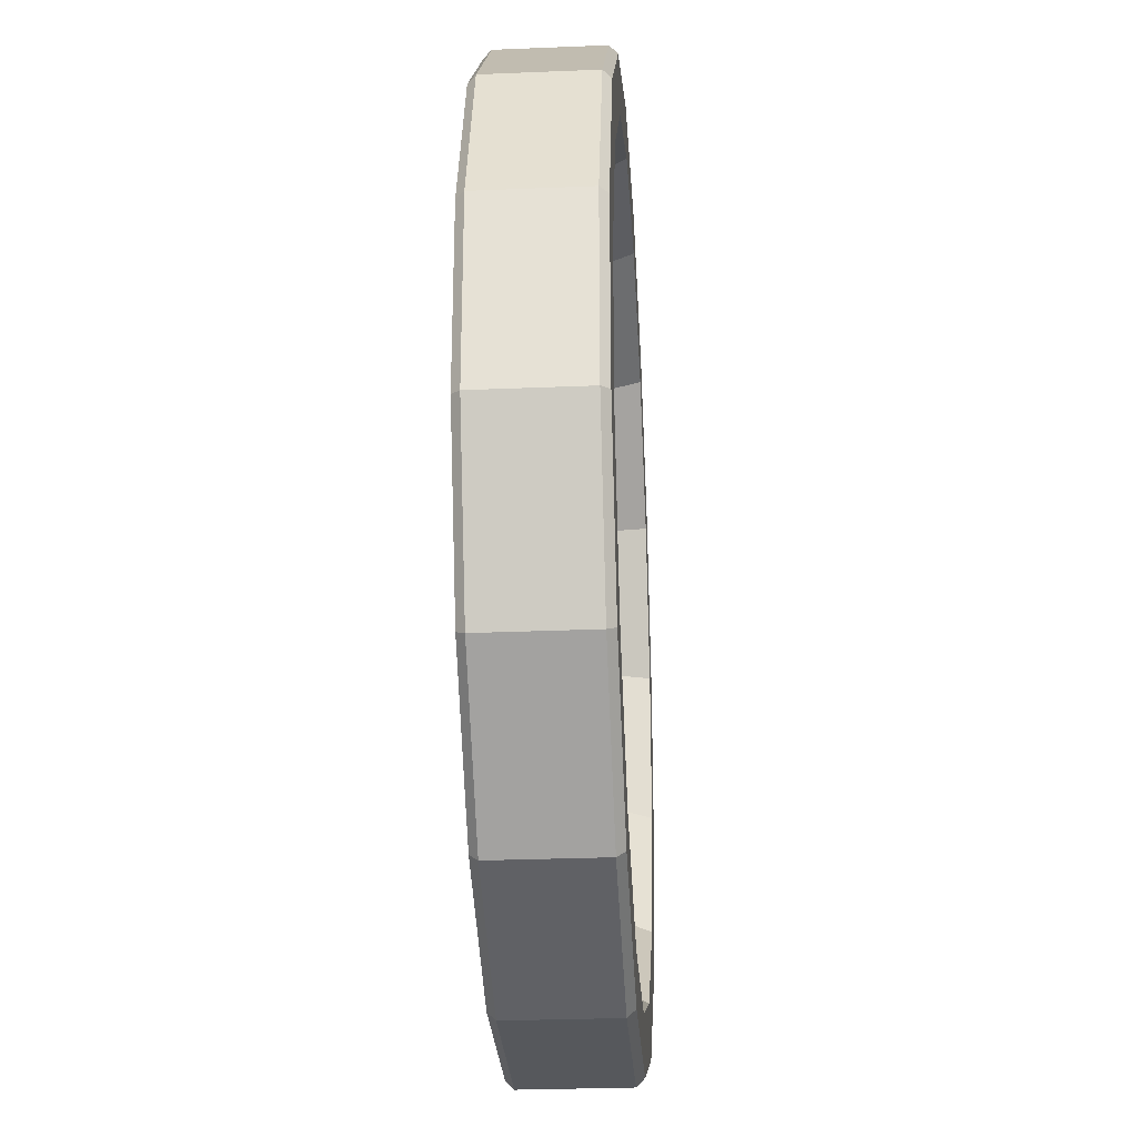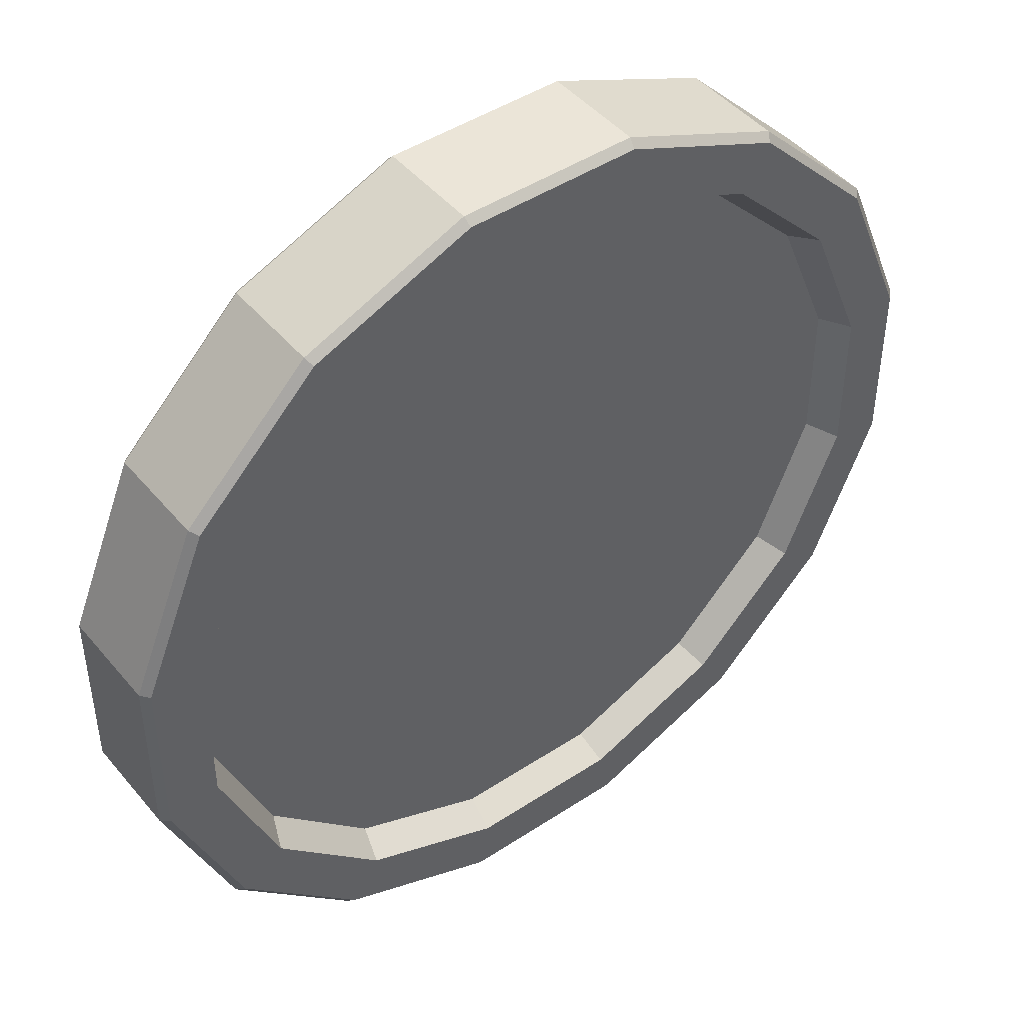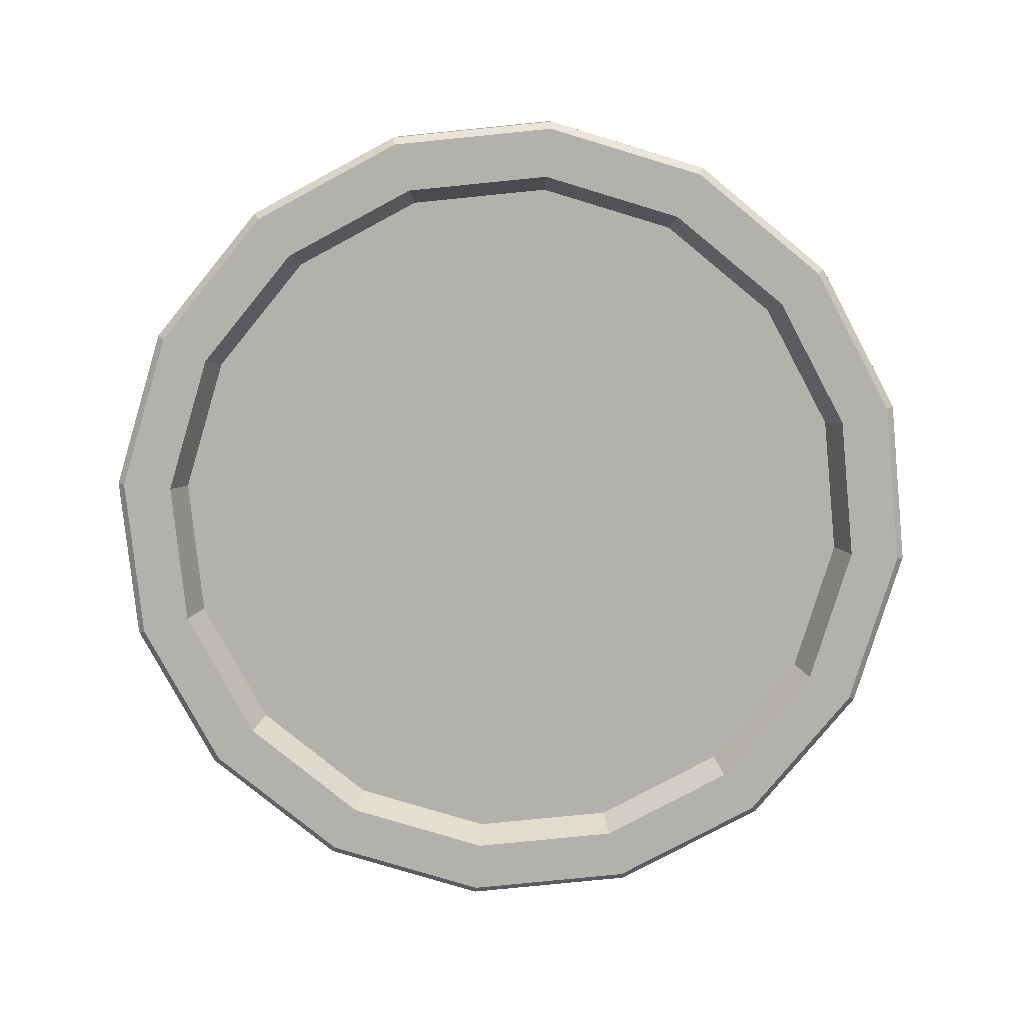
<metadata>
{"format":"obj","ext":"obj","renderer":"f3d","projection":"perspective","resolution":1024,"background":"white","views":[{"elev":-28.1,"azim":93.6,"up":"+Y"},{"elev":45.6,"azim":142.8,"up":"+Y"},{"elev":-79.0,"azim":163.2,"up":"+Z"}]}
</metadata>
<code>
o 0
v -0.009558 -0.04805 0.00345
v -0.02722 -0.04074 0.00345
v -0.02834 -0.04241 0.007608
v -0.009951 -0.05002 0.007608
v 0.0327 0.04894 -0.006608
v 0.0327 0.04894 0.006608
v 0.04894 0.0327 0.006608
v 0.04894 0.0327 -0.006608
v 0.04894 0.0327 -0.006608
v 0.04894 0.0327 0.006608
v 0.05773 0.01148 0.006608
v 0.05773 0.01148 -0.006608
v 0.05773 0.01148 -0.006608
v 0.05773 0.01148 0.006608
v 0.05773 -0.01148 0.006608
v 0.05773 -0.01148 -0.006608
v 0.05773 -0.01148 -0.006608
v 0.05773 -0.01148 0.006608
v 0.04894 -0.0327 0.006608
v 0.04894 -0.0327 -0.006608
v 0.0327 -0.04894 0.006608
v 0.0327 -0.04894 -0.006608
v 0.04894 -0.0327 -0.006608
v 0.04894 -0.0327 0.006608
v 0.01148 -0.05773 0.006608
v 0.01148 -0.05773 -0.006608
v 0.0327 -0.04894 -0.006608
v 0.0327 -0.04894 0.006608
v -0.01148 -0.05773 0.006608
v -0.01148 -0.05773 -0.006608
v 0.01148 -0.05773 -0.006608
v 0.01148 -0.05773 0.006608
v -0.0327 -0.04894 0.006608
v -0.0327 -0.04894 -0.006608
v -0.01148 -0.05773 -0.006608
v -0.01148 -0.05773 0.006608
v -0.0327 -0.04894 -0.006608
v -0.0327 -0.04894 0.006608
v -0.04894 -0.0327 0.006608
v -0.04894 -0.0327 -0.006608
v -0.04894 -0.0327 -0.006608
v -0.04894 -0.0327 0.006608
v -0.05773 -0.01148 0.006608
v -0.05773 -0.01148 -0.006608
v -0.05773 -0.01148 -0.006608
v -0.05773 -0.01148 0.006608
v -0.05773 0.01148 0.006608
v -0.05773 0.01148 -0.006608
v -0.05773 0.01148 -0.006608
v -0.05773 0.01148 0.006608
v -0.04894 0.0327 0.006608
v -0.04894 0.0327 -0.006608
v -0.0327 0.04894 0.006608
v -0.0327 0.04894 -0.006608
v -0.04894 0.0327 -0.006608
v -0.04894 0.0327 0.006608
v -0.01148 0.05773 0.006608
v -0.01148 0.05773 -0.006608
v -0.0327 0.04894 -0.006608
v -0.0327 0.04894 0.006608
v 0.01148 0.05773 -0.006608
v -0.01148 0.05773 -0.006608
v -0.01148 0.05773 0.006608
v 0.01148 0.05773 0.006608
v -0.02722 0.04074 -0.00345
v -0.009558 0.04805 -0.00345
v 0.009558 0.04805 -0.00345
v 0.02722 0.04074 -0.00345
v 0.04074 0.02722 -0.00345
v 0.04805 0.009558 -0.00345
v 0.04805 -0.009558 -0.00345
v 0.04074 -0.02722 -0.00345
v 0.02722 -0.04074 -0.00345
v 0.009558 -0.04805 -0.00345
v -0.009558 -0.04805 -0.00345
v -0.02722 -0.04074 -0.00345
v -0.04074 -0.02722 -0.00345
v -0.04805 -0.009558 -0.00345
v -0.04805 0.009558 -0.00345
v -0.04074 0.02722 -0.00345
v 0.02834 0.04241 0.007608
v 0.03214 0.04811 0.007608
v 0.01129 0.05675 0.007608
v 0.009951 0.05002 0.007608
v 0.04811 0.03214 0.007608
v 0.04241 0.02834 0.007608
v 0.05002 0.009951 0.007608
v 0.05675 0.01129 0.007608
v 0.04811 0.03214 -0.007608
v 0.05675 0.01129 -0.007608
v 0.05002 0.009951 -0.007608
v 0.04241 0.02834 -0.007608
v 0.009951 -0.05002 -0.007608
v 0.01129 -0.05675 -0.007608
v -0.01129 -0.05675 -0.007608
v -0.009951 -0.05002 -0.007608
v 0.01129 0.05675 0.007608
v -0.01129 0.05675 0.007608
v -0.009951 0.05002 0.007608
v 0.009951 0.05002 0.007608
v 0.04811 -0.03214 -0.007608
v 0.03214 -0.04811 -0.007608
v 0.02834 -0.04241 -0.007608
v 0.04241 -0.02834 -0.007608
v 0.01129 0.05675 -0.007608
v 0.009951 0.05002 -0.007608
v -0.009951 0.05002 -0.007608
v -0.01129 0.05675 -0.007608
v -0.03214 -0.04811 -0.007608
v -0.04811 -0.03214 -0.007608
v -0.04241 -0.02834 -0.007608
v -0.02834 -0.04241 -0.007608
v 0.04241 -0.02834 0.007608
v 0.04811 -0.03214 0.007608
v 0.05675 -0.01129 0.007608
v 0.05002 -0.009951 0.007608
v -0.03214 0.04811 -0.007608
v -0.01129 0.05675 -0.007608
v -0.009951 0.05002 -0.007608
v -0.02834 0.04241 -0.007608
v -0.04241 -0.02834 0.007608
v -0.04811 -0.03214 0.007608
v -0.03214 -0.04811 0.007608
v -0.02834 -0.04241 0.007608
v -0.02834 0.04241 0.007608
v -0.03214 0.04811 0.007608
v -0.04811 0.03214 0.007608
v -0.04241 0.02834 0.007608
v 0.03214 0.04811 -0.007608
v 0.04811 0.03214 -0.007608
v 0.04241 0.02834 -0.007608
v 0.02834 0.04241 -0.007608
v -0.04811 -0.03214 -0.007608
v -0.05675 -0.01129 -0.007608
v -0.05002 -0.009951 -0.007608
v -0.04241 -0.02834 -0.007608
v 0.02834 -0.04241 0.007608
v 0.03214 -0.04811 0.007608
v 0.04811 -0.03214 0.007608
v 0.04241 -0.02834 0.007608
v -0.009951 0.05002 0.007608
v -0.01129 0.05675 0.007608
v -0.03214 0.04811 0.007608
v -0.02834 0.04241 0.007608
v 0.03214 -0.04811 -0.007608
v 0.01129 -0.05675 -0.007608
v 0.009951 -0.05002 -0.007608
v 0.02834 -0.04241 -0.007608
v 0.03214 0.04811 0.007608
v 0.02834 0.04241 0.007608
v 0.04241 0.02834 0.007608
v 0.04811 0.03214 0.007608
v -0.05002 -0.009951 0.007608
v -0.05675 -0.01129 0.007608
v -0.04811 -0.03214 0.007608
v -0.04241 -0.02834 0.007608
v -0.05002 -0.009951 -0.007608
v -0.05675 -0.01129 -0.007608
v -0.05675 0.01129 -0.007608
v -0.05002 0.009951 -0.007608
v 0.009951 -0.05002 0.007608
v 0.01129 -0.05675 0.007608
v 0.03214 -0.04811 0.007608
v 0.02834 -0.04241 0.007608
v -0.01129 -0.05675 0.007608
v -0.009951 -0.05002 0.007608
v -0.02834 -0.04241 0.007608
v -0.03214 -0.04811 0.007608
v -0.04241 0.02834 -0.007608
v -0.04811 0.03214 -0.007608
v -0.03214 0.04811 -0.007608
v -0.02834 0.04241 -0.007608
v 0.05002 -0.009951 -0.007608
v 0.05675 -0.01129 -0.007608
v 0.04811 -0.03214 -0.007608
v 0.04241 -0.02834 -0.007608
v -0.05675 0.01129 0.007608
v -0.05002 0.009951 0.007608
v -0.04241 0.02834 0.007608
v -0.04811 0.03214 0.007608
v 0.05675 0.01129 0.007608
v 0.05002 0.009951 0.007608
v 0.05002 -0.009951 0.007608
v 0.05675 -0.01129 0.007608
v -0.009951 -0.05002 -0.007608
v -0.01129 -0.05675 -0.007608
v -0.03214 -0.04811 -0.007608
v -0.02834 -0.04241 -0.007608
v 0.01129 -0.05675 0.007608
v 0.009951 -0.05002 0.007608
v -0.009951 -0.05002 0.007608
v -0.01129 -0.05675 0.007608
v -0.05002 0.009951 -0.007608
v -0.05675 0.01129 -0.007608
v -0.04811 0.03214 -0.007608
v -0.04241 0.02834 -0.007608
v 0.05002 0.009951 -0.007608
v 0.05675 0.01129 -0.007608
v 0.05675 -0.01129 -0.007608
v 0.05002 -0.009951 -0.007608
v -0.05675 -0.01129 0.007608
v -0.05002 -0.009951 0.007608
v -0.05002 0.009951 0.007608
v -0.05675 0.01129 0.007608
v 0.0327 0.04894 0.006608
v 0.0327 0.04894 -0.006608
v 0.01148 0.05773 -0.006608
v 0.01148 0.05773 0.006608
v 0.009558 0.04805 0.00345
v 0.009951 0.05002 0.007608
v -0.009951 0.05002 0.007608
v -0.009558 0.04805 0.00345
v -0.05002 0.009951 0.007608
v -0.04805 0.009558 0.00345
v -0.04074 0.02722 0.00345
v -0.04241 0.02834 0.007608
v 0.009951 0.05002 -0.007608
v 0.01129 0.05675 -0.007608
v 0.03214 0.04811 -0.007608
v 0.02834 0.04241 -0.007608
v 0.009951 -0.05002 0.007608
v 0.02834 -0.04241 0.007608
v 0.02722 -0.04074 0.00345
v 0.009558 -0.04805 0.00345
v -0.02722 -0.04074 -0.00345
v -0.02834 -0.04241 -0.007608
v -0.04241 -0.02834 -0.007608
v -0.04074 -0.02722 -0.00345
v 0.04241 -0.02834 0.007608
v 0.05002 -0.009951 0.007608
v 0.04805 -0.009558 0.00345
v 0.04074 -0.02722 0.00345
v 0.02834 -0.04241 0.007608
v 0.04241 -0.02834 0.007608
v 0.04074 -0.02722 0.00345
v 0.02722 -0.04074 0.00345
v -0.04241 -0.02834 0.007608
v -0.04074 -0.02722 0.00345
v -0.04805 -0.009558 0.00345
v -0.05002 -0.009951 0.007608
v 0.02722 -0.04074 -0.00345
v 0.02834 -0.04241 -0.007608
v 0.009951 -0.05002 -0.007608
v 0.009558 -0.04805 -0.00345
v -0.04805 -0.009558 0.00345
v -0.04805 0.009558 0.00345
v -0.05002 0.009951 0.007608
v -0.05002 -0.009951 0.007608
v 0.04805 0.009558 0.00345
v 0.04805 -0.009558 0.00345
v 0.05002 -0.009951 0.007608
v 0.05002 0.009951 0.007608
v 0.009558 -0.04805 -0.00345
v 0.009951 -0.05002 -0.007608
v -0.009951 -0.05002 -0.007608
v -0.009558 -0.04805 -0.00345
v -0.04074 -0.02722 -0.00345
v -0.04241 -0.02834 -0.007608
v -0.05002 -0.009951 -0.007608
v -0.04805 -0.009558 -0.00345
v 0.009558 -0.04805 0.00345
v -0.009558 -0.04805 0.00345
v -0.009951 -0.05002 0.007608
v 0.009951 -0.05002 0.007608
v -0.04805 -0.009558 -0.00345
v -0.05002 -0.009951 -0.007608
v -0.05002 0.009951 -0.007608
v -0.04805 0.009558 -0.00345
v 0.04074 0.02722 0.00345
v 0.04805 0.009558 0.00345
v 0.05002 0.009951 0.007608
v 0.04241 0.02834 0.007608
v -0.04805 0.009558 -0.00345
v -0.05002 0.009951 -0.007608
v -0.04241 0.02834 -0.007608
v -0.04074 0.02722 -0.00345
v -0.02722 0.04074 0.00345
v -0.009558 0.04805 0.00345
v -0.009951 0.05002 0.007608
v -0.02834 0.04241 0.007608
v -0.04074 0.02722 -0.00345
v -0.04241 0.02834 -0.007608
v -0.02834 0.04241 -0.007608
v -0.02722 0.04074 -0.00345
v -0.02722 0.04074 -0.00345
v -0.02834 0.04241 -0.007608
v -0.009951 0.05002 -0.007608
v -0.009558 0.04805 -0.00345
v -0.009558 -0.04805 -0.00345
v -0.009951 -0.05002 -0.007608
v -0.02834 -0.04241 -0.007608
v -0.02722 -0.04074 -0.00345
v -0.02834 -0.04241 0.007608
v -0.02722 -0.04074 0.00345
v -0.04074 -0.02722 0.00345
v -0.04241 -0.02834 0.007608
v 0.04074 -0.02722 -0.00345
v 0.04241 -0.02834 -0.007608
v 0.02834 -0.04241 -0.007608
v 0.02722 -0.04074 -0.00345
v 0.04805 -0.009558 -0.00345
v 0.05002 -0.009951 -0.007608
v 0.04241 -0.02834 -0.007608
v 0.04074 -0.02722 -0.00345
v 0.04805 0.009558 -0.00345
v 0.05002 0.009951 -0.007608
v 0.05002 -0.009951 -0.007608
v 0.04805 -0.009558 -0.00345
v 0.02834 0.04241 0.007608
v 0.02722 0.04074 0.00345
v 0.04074 0.02722 0.00345
v 0.04241 0.02834 0.007608
v 0.04074 0.02722 -0.00345
v 0.04241 0.02834 -0.007608
v 0.05002 0.009951 -0.007608
v 0.04805 0.009558 -0.00345
v -0.02834 0.04241 0.007608
v -0.04241 0.02834 0.007608
v -0.04074 0.02722 0.00345
v -0.02722 0.04074 0.00345
v 0.02722 0.04074 -0.00345
v 0.02834 0.04241 -0.007608
v 0.04241 0.02834 -0.007608
v 0.04074 0.02722 -0.00345
v 0.009558 0.04805 0.00345
v 0.02722 0.04074 0.00345
v 0.02834 0.04241 0.007608
v 0.009951 0.05002 0.007608
v 0.009558 0.04805 -0.00345
v 0.009951 0.05002 -0.007608
v 0.02834 0.04241 -0.007608
v 0.02722 0.04074 -0.00345
v 0.009558 0.04805 -0.00345
v -0.009558 0.04805 -0.00345
v -0.009951 0.05002 -0.007608
v 0.009951 0.05002 -0.007608
v -0.01129 0.05675 -0.007608
v -0.01148 0.05773 -0.006608
v 0.01148 0.05773 -0.006608
v 0.01129 0.05675 -0.007608
v 0.01148 0.05773 0.006608
v -0.01148 0.05773 0.006608
v -0.01129 0.05675 0.007608
v 0.01129 0.05675 0.007608
v 0.01148 0.05773 -0.006608
v 0.0327 0.04894 -0.006608
v 0.03214 0.04811 -0.007608
v 0.01129 0.05675 -0.007608
v 0.03214 0.04811 0.007608
v 0.0327 0.04894 0.006608
v 0.01148 0.05773 0.006608
v 0.01129 0.05675 0.007608
v 0.0327 0.04894 -0.006608
v 0.04894 0.0327 -0.006608
v 0.04811 0.03214 -0.007608
v 0.03214 0.04811 -0.007608
v 0.04811 0.03214 0.007608
v 0.04894 0.0327 0.006608
v 0.0327 0.04894 0.006608
v 0.03214 0.04811 0.007608
v 0.04894 0.0327 -0.006608
v 0.05773 0.01148 -0.006608
v 0.05675 0.01129 -0.007608
v 0.04811 0.03214 -0.007608
v 0.05675 0.01129 0.007608
v 0.05773 0.01148 0.006608
v 0.04894 0.0327 0.006608
v 0.04811 0.03214 0.007608
v 0.05773 0.01148 -0.006608
v 0.05773 -0.01148 -0.006608
v 0.05675 -0.01129 -0.007608
v 0.05675 0.01129 -0.007608
v 0.05675 -0.01129 0.007608
v 0.05773 -0.01148 0.006608
v 0.05773 0.01148 0.006608
v 0.05675 0.01129 0.007608
v 0.05773 -0.01148 -0.006608
v 0.04894 -0.0327 -0.006608
v 0.04811 -0.03214 -0.007608
v 0.05675 -0.01129 -0.007608
v 0.04811 -0.03214 0.007608
v 0.04894 -0.0327 0.006608
v 0.05773 -0.01148 0.006608
v 0.05675 -0.01129 0.007608
v 0.04894 -0.0327 -0.006608
v 0.0327 -0.04894 -0.006608
v 0.03214 -0.04811 -0.007608
v 0.04811 -0.03214 -0.007608
v 0.03214 -0.04811 0.007608
v 0.0327 -0.04894 0.006608
v 0.04894 -0.0327 0.006608
v 0.04811 -0.03214 0.007608
v 0.0327 -0.04894 -0.006608
v 0.01148 -0.05773 -0.006608
v 0.01129 -0.05675 -0.007608
v 0.03214 -0.04811 -0.007608
v 0.01129 -0.05675 0.007608
v 0.01148 -0.05773 0.006608
v 0.0327 -0.04894 0.006608
v 0.03214 -0.04811 0.007608
v 0.01148 -0.05773 -0.006608
v -0.01148 -0.05773 -0.006608
v -0.01129 -0.05675 -0.007608
v 0.01129 -0.05675 -0.007608
v -0.01129 -0.05675 0.007608
v -0.01148 -0.05773 0.006608
v 0.01148 -0.05773 0.006608
v 0.01129 -0.05675 0.007608
v -0.01148 -0.05773 -0.006608
v -0.0327 -0.04894 -0.006608
v -0.03214 -0.04811 -0.007608
v -0.01129 -0.05675 -0.007608
v -0.03214 -0.04811 0.007608
v -0.0327 -0.04894 0.006608
v -0.01148 -0.05773 0.006608
v -0.01129 -0.05675 0.007608
v -0.0327 -0.04894 -0.006608
v -0.04894 -0.0327 -0.006608
v -0.04811 -0.03214 -0.007608
v -0.03214 -0.04811 -0.007608
v -0.04811 -0.03214 0.007608
v -0.04894 -0.0327 0.006608
v -0.0327 -0.04894 0.006608
v -0.03214 -0.04811 0.007608
v -0.04894 -0.0327 -0.006608
v -0.05773 -0.01148 -0.006608
v -0.05675 -0.01129 -0.007608
v -0.04811 -0.03214 -0.007608
v -0.05675 -0.01129 0.007608
v -0.05773 -0.01148 0.006608
v -0.04894 -0.0327 0.006608
v -0.04811 -0.03214 0.007608
v -0.05773 -0.01148 -0.006608
v -0.05773 0.01148 -0.006608
v -0.05675 0.01129 -0.007608
v -0.05675 -0.01129 -0.007608
v -0.05675 0.01129 0.007608
v -0.05773 0.01148 0.006608
v -0.05773 -0.01148 0.006608
v -0.05675 -0.01129 0.007608
v -0.05773 0.01148 -0.006608
v -0.04894 0.0327 -0.006608
v -0.04811 0.03214 -0.007608
v -0.05675 0.01129 -0.007608
v -0.04811 0.03214 0.007608
v -0.04894 0.0327 0.006608
v -0.05773 0.01148 0.006608
v -0.05675 0.01129 0.007608
v -0.04894 0.0327 -0.006608
v -0.0327 0.04894 -0.006608
v -0.03214 0.04811 -0.007608
v -0.04811 0.03214 -0.007608
v -0.03214 0.04811 0.007608
v -0.0327 0.04894 0.006608
v -0.04894 0.0327 0.006608
v -0.04811 0.03214 0.007608
v -0.0327 0.04894 -0.006608
v -0.01148 0.05773 -0.006608
v -0.01129 0.05675 -0.007608
v -0.03214 0.04811 -0.007608
v -0.01129 0.05675 0.007608
v -0.01148 0.05773 0.006608
v -0.0327 0.04894 0.006608
v -0.03214 0.04811 0.007608
v 0.009558 0.04805 0.00345
v -0.009558 0.04805 0.00345
v -0.02722 0.04074 0.00345
v -0.04074 0.02722 0.00345
v -0.04805 0.009558 0.00345
v -0.04805 -0.009558 0.00345
v -0.04074 -0.02722 0.00345
v -0.02722 -0.04074 0.00345
v -0.009558 -0.04805 0.00345
v 0.009558 -0.04805 0.00345
v 0.02722 -0.04074 0.00345
v 0.04074 -0.02722 0.00345
v 0.04805 -0.009558 0.00345
v 0.04805 0.009558 0.00345
v 0.04074 0.02722 0.00345
v 0.02722 0.04074 0.00345
f 1 2 3
f 1 3 4
f 5 6 7
f 5 7 8
f 9 10 11
f 9 11 12
f 13 14 15
f 13 15 16
f 17 18 19
f 17 19 20
f 21 22 23
f 21 23 24
f 25 26 27
f 25 27 28
f 29 30 31
f 29 31 32
f 33 34 35
f 33 35 36
f 37 38 39
f 37 39 40
f 41 42 43
f 41 43 44
f 45 46 47
f 45 47 48
f 49 50 51
f 49 51 52
f 53 54 55
f 53 55 56
f 57 58 59
f 57 59 60
f 61 62 63
f 61 63 64
f 65 66 67
f 67 68 69
f 69 70 71
f 71 72 73
f 73 74 75
f 75 76 77
f 77 78 79
f 79 80 65
f 65 67 69
f 69 71 73
f 73 75 77
f 77 79 65
f 65 69 73
f 73 77 65
f 81 82 83
f 81 83 84
f 85 86 87
f 85 87 88
f 89 90 91
f 89 91 92
f 93 94 95
f 93 95 96
f 97 98 99
f 97 99 100
f 101 102 103
f 101 103 104
f 105 106 107
f 105 107 108
f 109 110 111
f 109 111 112
f 113 114 115
f 113 115 116
f 117 118 119
f 117 119 120
f 121 122 123
f 121 123 124
f 125 126 127
f 125 127 128
f 129 130 131
f 129 131 132
f 133 134 135
f 133 135 136
f 137 138 139
f 137 139 140
f 141 142 143
f 141 143 144
f 145 146 147
f 145 147 148
f 149 150 151
f 149 151 152
f 153 154 155
f 153 155 156
f 157 158 159
f 157 159 160
f 161 162 163
f 161 163 164
f 165 166 167
f 165 167 168
f 169 170 171
f 169 171 172
f 173 174 175
f 173 175 176
f 177 178 179
f 177 179 180
f 181 182 183
f 181 183 184
f 185 186 187
f 185 187 188
f 189 190 191
f 189 191 192
f 193 194 195
f 193 195 196
f 197 198 199
f 197 199 200
f 201 202 203
f 201 203 204
f 205 206 207
f 205 207 208
f 209 210 211
f 209 211 212
f 213 214 215
f 213 215 216
f 217 218 219
f 217 219 220
f 221 222 223
f 221 223 224
f 225 226 227
f 225 227 228
f 229 230 231
f 229 231 232
f 233 234 235
f 233 235 236
f 237 238 239
f 237 239 240
f 241 242 243
f 241 243 244
f 245 246 247
f 245 247 248
f 249 250 251
f 249 251 252
f 253 254 255
f 253 255 256
f 257 258 259
f 257 259 260
f 261 262 263
f 261 263 264
f 265 266 267
f 265 267 268
f 269 270 271
f 269 271 272
f 273 274 275
f 273 275 276
f 277 278 279
f 277 279 280
f 281 282 283
f 281 283 284
f 285 286 287
f 285 287 288
f 289 290 291
f 289 291 292
f 293 294 295
f 293 295 296
f 297 298 299
f 297 299 300
f 301 302 303
f 301 303 304
f 305 306 307
f 305 307 308
f 309 310 311
f 309 311 312
f 313 314 315
f 313 315 316
f 317 318 319
f 317 319 320
f 321 322 323
f 321 323 324
f 325 326 327
f 325 327 328
f 329 330 331
f 329 331 332
f 333 334 335
f 333 335 336
f 337 338 339
f 337 339 340
f 341 342 343
f 341 343 344
f 345 346 347
f 345 347 348
f 349 350 351
f 349 351 352
f 353 354 355
f 353 355 356
f 357 358 359
f 357 359 360
f 361 362 363
f 361 363 364
f 365 366 367
f 365 367 368
f 369 370 371
f 369 371 372
f 373 374 375
f 373 375 376
f 377 378 379
f 377 379 380
f 381 382 383
f 381 383 384
f 385 386 387
f 385 387 388
f 389 390 391
f 389 391 392
f 393 394 395
f 393 395 396
f 397 398 399
f 397 399 400
f 401 402 403
f 401 403 404
f 405 406 407
f 405 407 408
f 409 410 411
f 409 411 412
f 413 414 415
f 413 415 416
f 417 418 419
f 417 419 420
f 421 422 423
f 421 423 424
f 425 426 427
f 425 427 428
f 429 430 431
f 429 431 432
f 433 434 435
f 433 435 436
f 437 438 439
f 437 439 440
f 441 442 443
f 441 443 444
f 445 446 447
f 445 447 448
f 449 450 451
f 449 451 452
f 453 454 455
f 453 455 456
f 457 458 459
f 457 459 460
f 461 462 463
f 461 463 464
f 465 466 467
f 467 468 469
f 469 470 471
f 471 472 473
f 473 474 475
f 475 476 477
f 477 478 479
f 479 480 465
f 465 467 469
f 469 471 473
f 473 475 477
f 477 479 465
f 465 469 473
f 473 477 465

</code>
